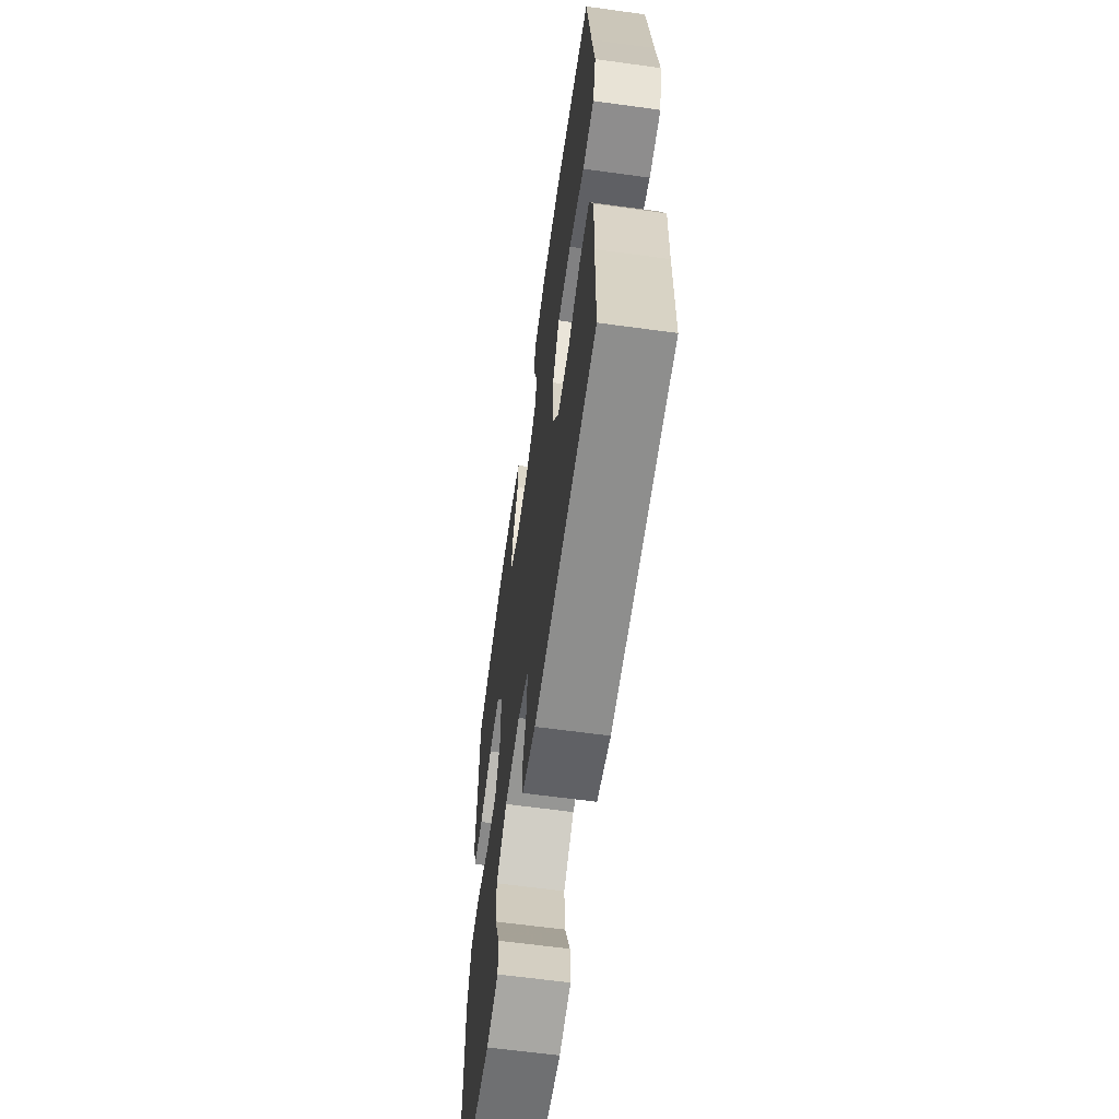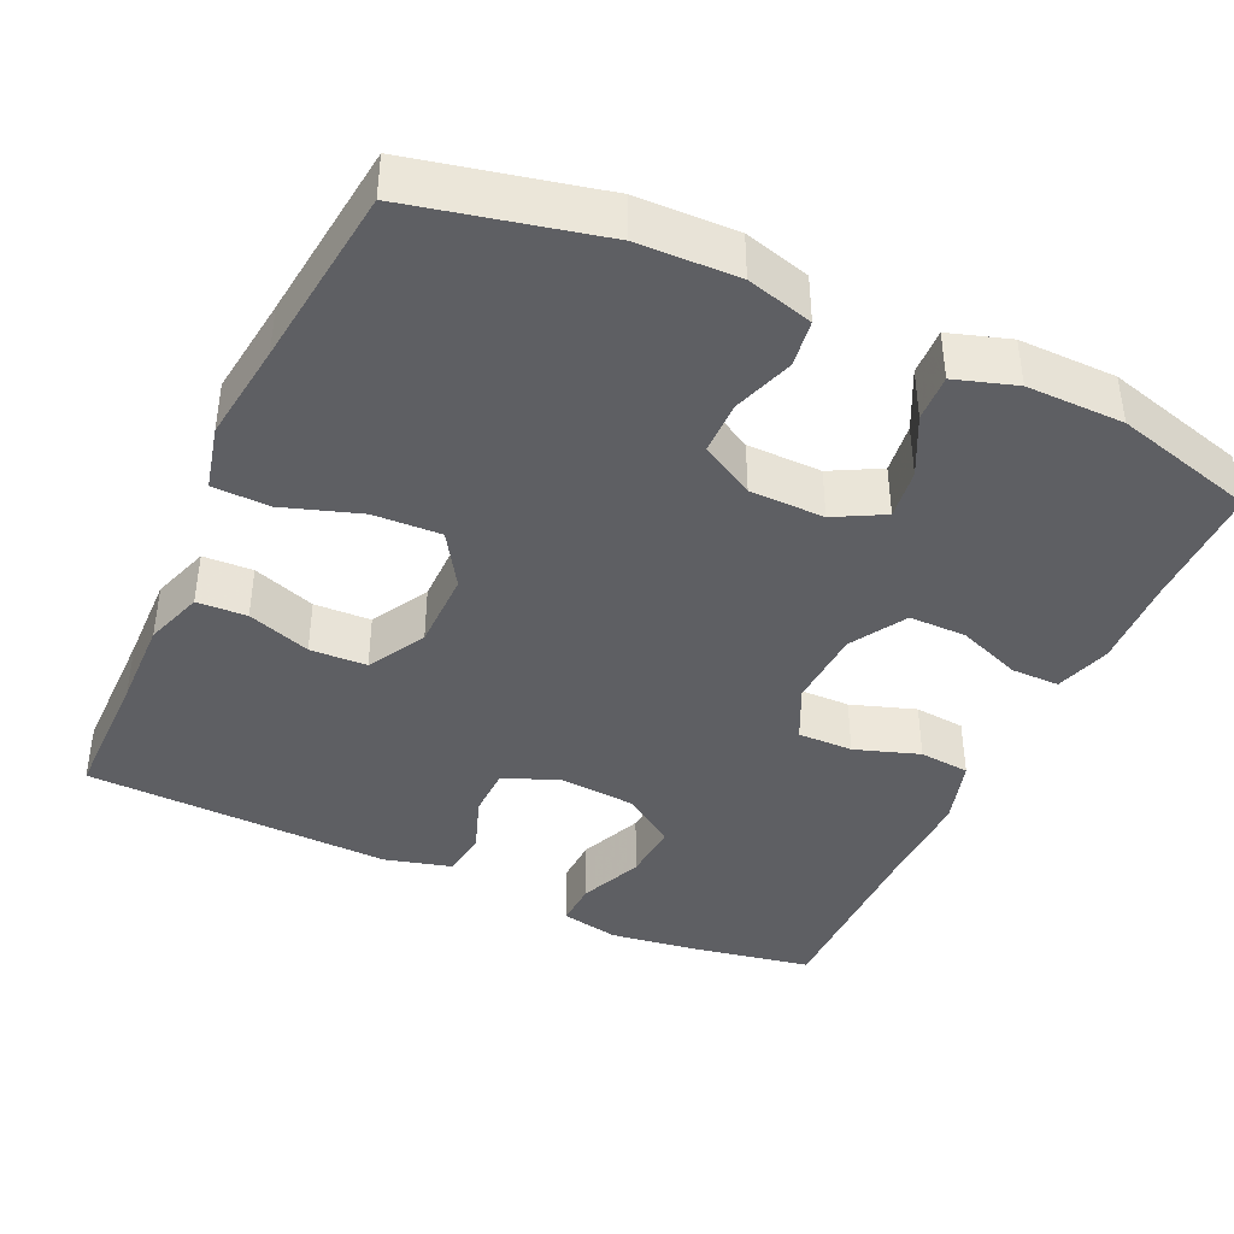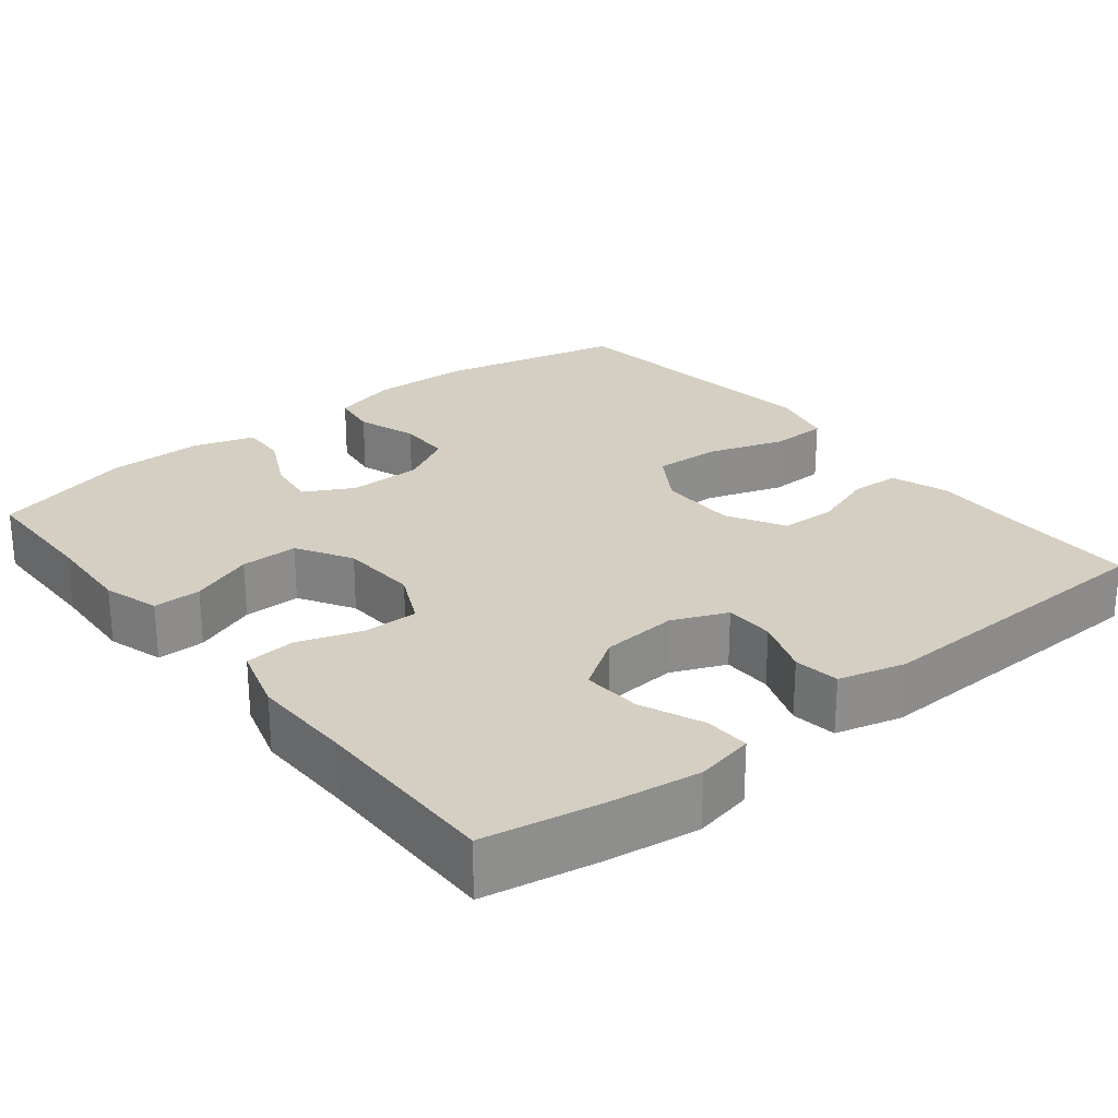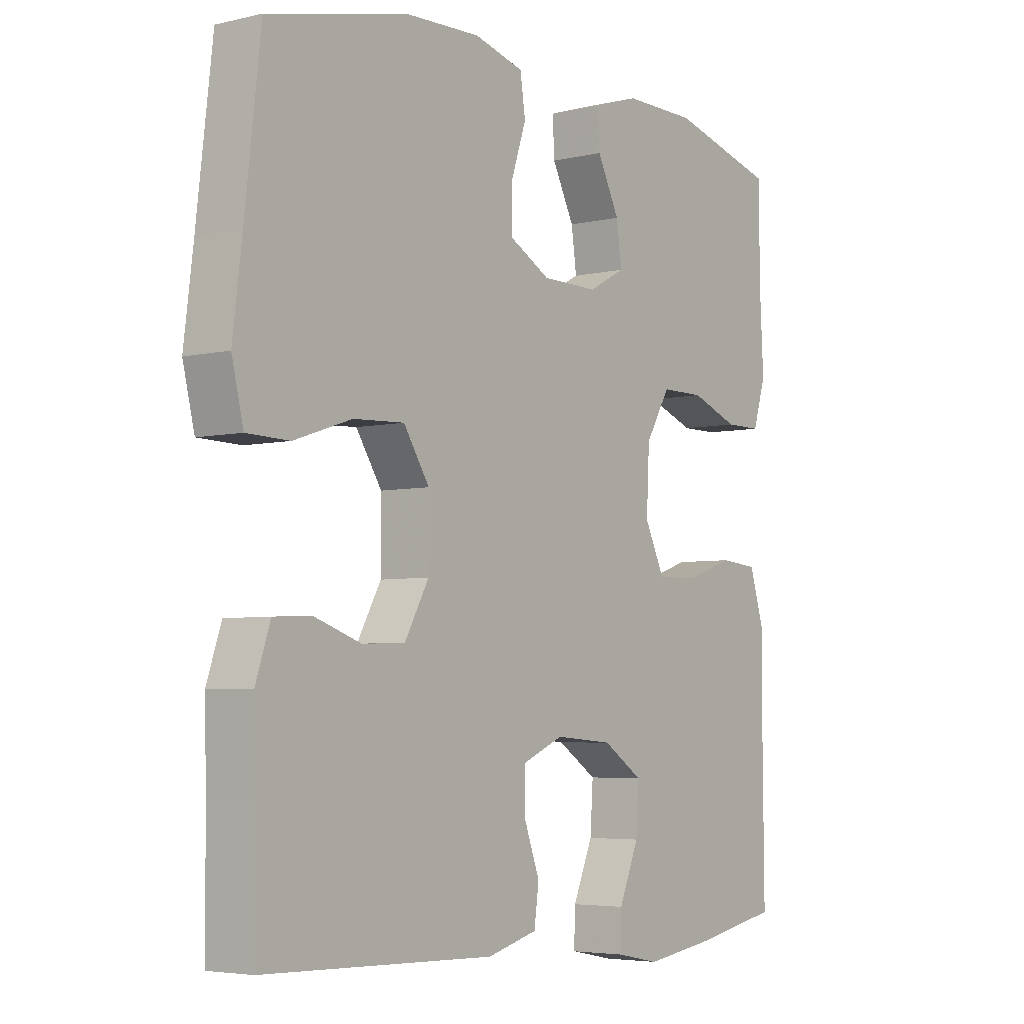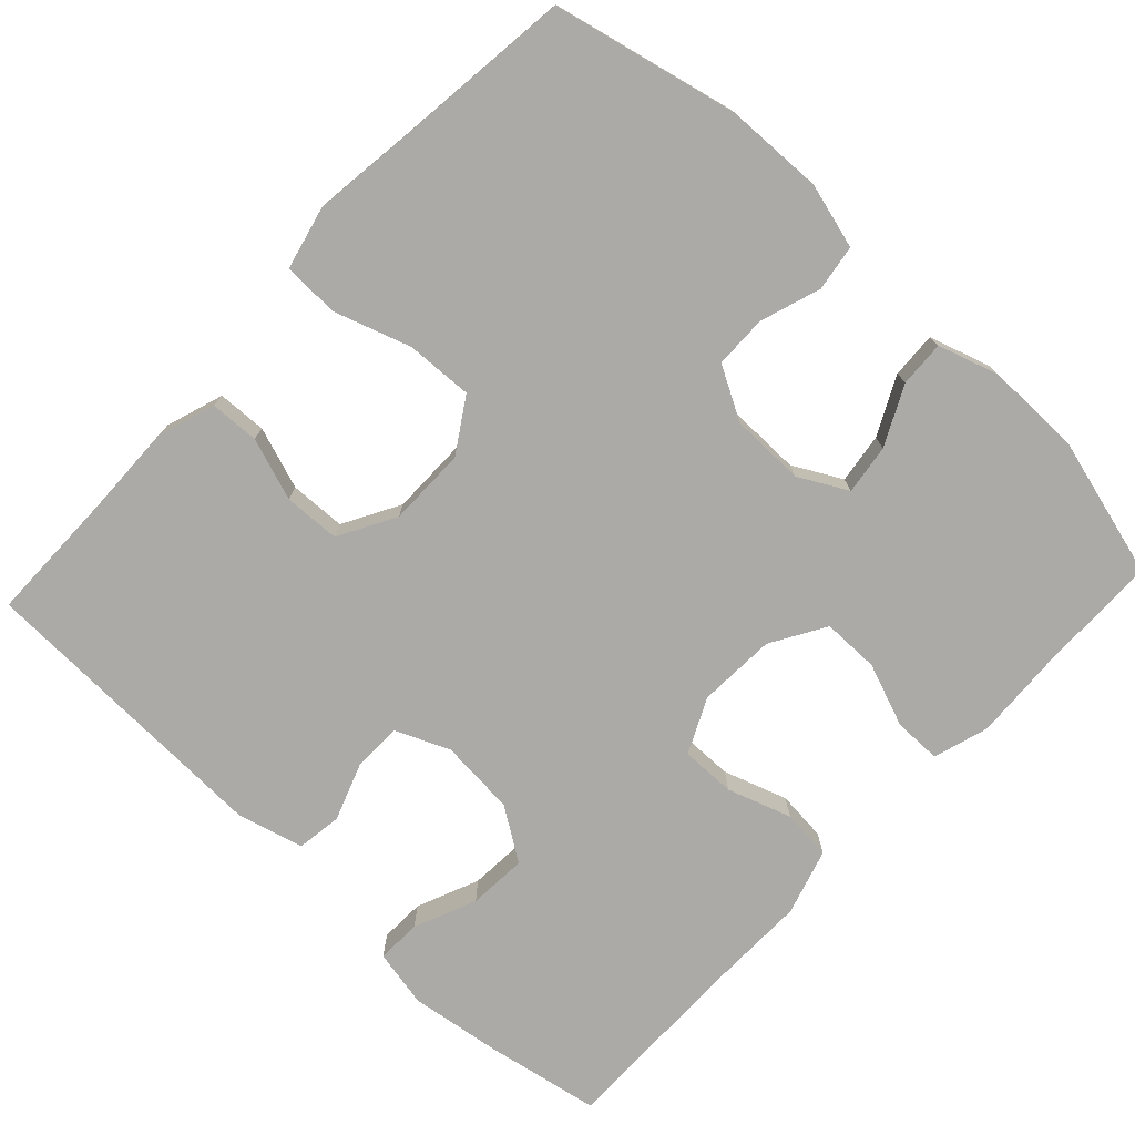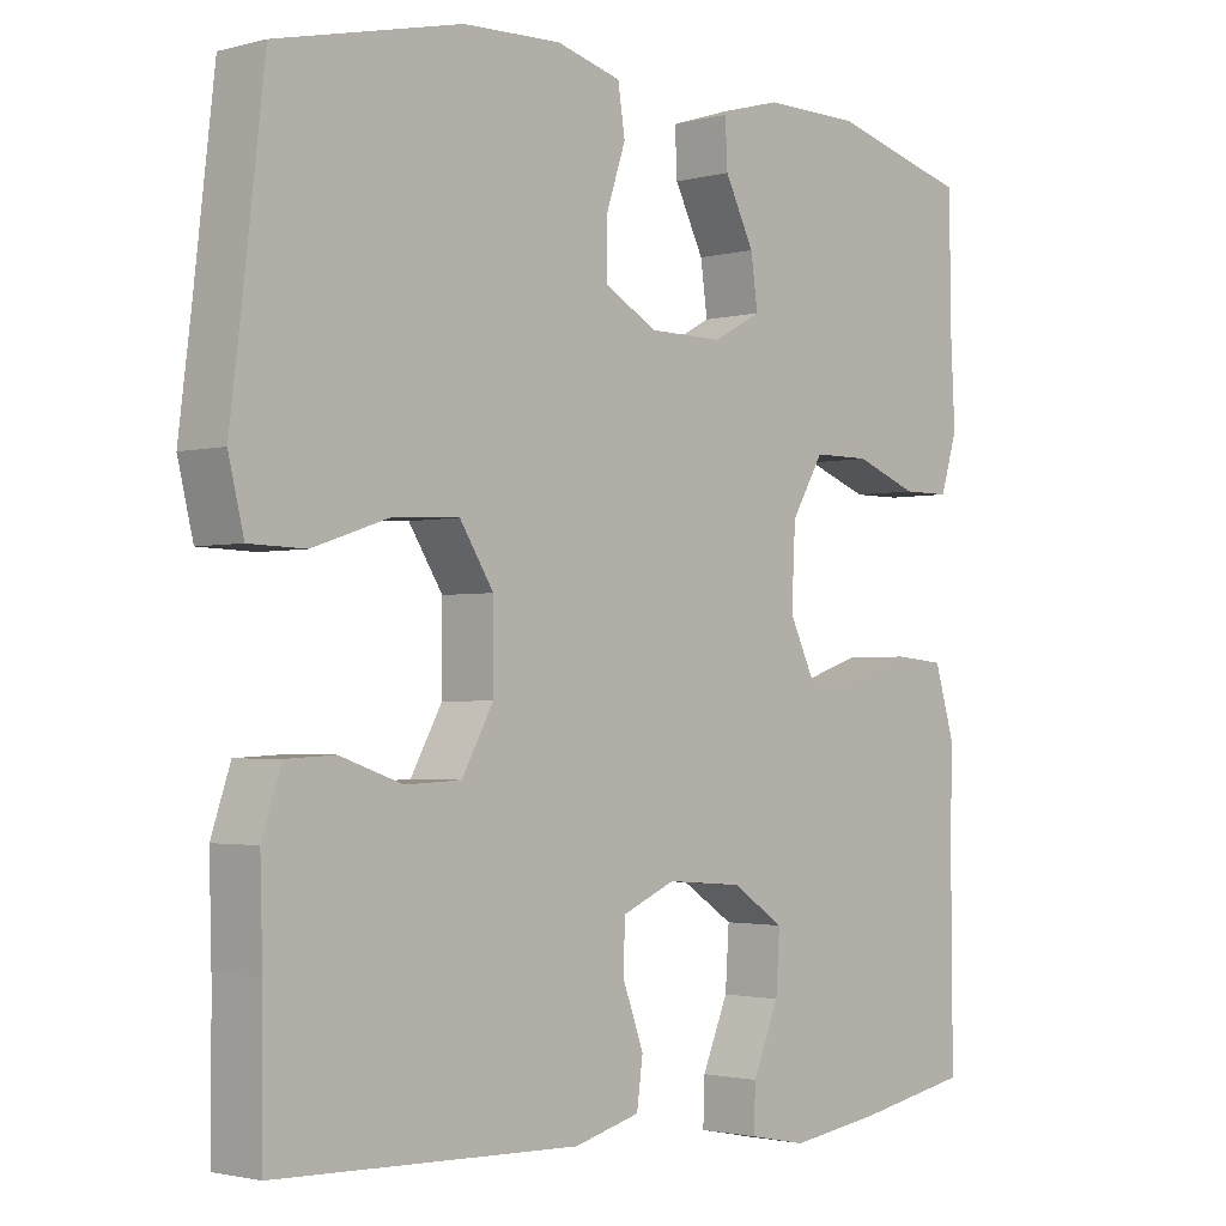
<metadata>
{"format":"obj","ext":"obj","renderer":"f3d","projection":"perspective","resolution":1024,"background":"white","views":[{"elev":-63.1,"azim":-97.9,"up":"+Z"},{"elev":-40.9,"azim":-24.9,"up":"+Y"},{"elev":25.6,"azim":141.2,"up":"+Y"},{"elev":-4.7,"azim":-53.0,"up":"+Z"},{"elev":-76.0,"azim":-43.2,"up":"+Y"},{"elev":-2.0,"azim":-46.8,"up":"+Z"}]}
</metadata>
<code>
v -0.5 0.07 0.5
v -0.26 0.07 0.555
v -0.132 0.07 0.559
v -0.047 0.07 0.536
v -0.038 0.07 0.476
v -0.064 0.07 0.398
v -0.063 0.07 0.329
v 0.006 0.07 0.291
v 0.102 0.07 0.29
v 0.165 0.07 0.324
v 0.156 0.07 0.389
v 0.118 0.07 0.465
v 0.115 0.07 0.525
v 0.193 0.07 0.55
v 0.318 0.07 0.549
v 0.5 0.07 0.5
v 0.502 0.07 0.338
v 0.508 0.07 0.224
v 0.486 0.07 0.152
v 0.424 0.07 0.152
v 0.342 0.07 0.183
v 0.268 0.07 0.183
v 0.226 0.07 0.112
v 0.221 0.07 0.011
v 0.255 0.07 -0.06
v 0.326 0.07 -0.059
v 0.409 0.07 -0.031
v 0.474 0.07 -0.037
v 0.5 0.07 -0.123
v 0.498 0.07 -0.254
v 0.5 0.07 -0.5
v 0.351 0.07 -0.528
v 0.233 0.07 -0.545
v 0.158 0.07 -0.53
v 0.16 0.07 -0.472
v 0.194 0.07 -0.391
v 0.199 0.07 -0.315
v 0.131 0.07 -0.27
v 0.032 0.07 -0.262
v -0.038 0.07 -0.292
v -0.039 0.07 -0.356
v -0.012 0.07 -0.43
v -0.02 0.07 -0.489
v -0.106 0.07 -0.512
v -0.5 0.07 -0.5
v -0.501 0.07 -0.324
v -0.504 0.07 -0.209
v -0.479 0.07 -0.134
v -0.415 0.07 -0.131
v -0.334 0.07 -0.159
v -0.261 0.07 -0.156
v -0.22 0.07 -0.082
v -0.22 0.07 0.02
v -0.264 0.07 0.089
v -0.351 0.07 0.085
v -0.45 0.07 0.052
v -0.523 0.07 0.054
v -0.543 0.07 0.137
v -0.527 0.07 0.266
v -0.5 0 0.5
v -0.26 0 0.555
v -0.132 0 0.559
v -0.047 0 0.536
v -0.038 0 0.476
v -0.064 0 0.398
v -0.063 0 0.329
v 0.006 0 0.291
v 0.102 0 0.29
v 0.165 0 0.324
v 0.156 0 0.389
v 0.118 0 0.465
v 0.115 0 0.525
v 0.193 0 0.55
v 0.318 0 0.549
v 0.5 0 0.5
v 0.502 0 0.338
v 0.508 0 0.224
v 0.486 0 0.152
v 0.424 0 0.152
v 0.342 0 0.183
v 0.268 0 0.183
v 0.226 0 0.112
v 0.221 0 0.011
v 0.255 0 -0.06
v 0.326 0 -0.059
v 0.409 0 -0.031
v 0.474 0 -0.037
v 0.5 0 -0.123
v 0.498 0 -0.254
v 0.5 0 -0.5
v 0.351 0 -0.528
v 0.233 0 -0.545
v 0.158 0 -0.53
v 0.16 0 -0.472
v 0.194 0 -0.391
v 0.199 0 -0.315
v 0.131 0 -0.27
v 0.032 0 -0.262
v -0.038 0 -0.292
v -0.039 0 -0.356
v -0.012 0 -0.43
v -0.02 0 -0.489
v -0.106 0 -0.512
v -0.5 0 -0.5
v -0.501 0 -0.324
v -0.504 0 -0.209
v -0.479 0 -0.134
v -0.415 0 -0.131
v -0.334 0 -0.159
v -0.261 0 -0.156
v -0.22 0 -0.082
v -0.22 0 0.02
v -0.264 0 0.089
v -0.351 0 0.085
v -0.45 0 0.052
v -0.523 0 0.054
v -0.543 0 0.137
v -0.527 0 0.266
f 57 58 59
f 56 57 59
f 55 56 59
f 4 5 6
f 3 4 6
f 2 3 6
f 1 2 6
f 59 1 6
f 55 59 6
f 54 55 6
f 53 54 6 7
f 52 53 7 8
f 51 52 8 9
f 48 49 50
f 47 48 50
f 46 47 50
f 46 50 51
f 45 46 51
f 44 45 51
f 43 44 51
f 42 43 51
f 41 42 51
f 40 41 51
f 51 9 10
f 40 51 10
f 39 40 10
f 34 35 36
f 33 34 36
f 32 33 36
f 31 32 36
f 30 31 36
f 30 36 37
f 29 30 37
f 28 29 37
f 27 28 37
f 26 27 37
f 25 26 37 38
f 19 20 21
f 18 19 21
f 17 18 21
f 17 21 22
f 16 17 22
f 15 16 22
f 14 15 22
f 13 14 22
f 12 13 22
f 11 12 22
f 10 11 22 23
f 24 25 38 39
f 10 23 24 39
f 118 117 116
f 118 116 115
f 118 115 114
f 65 64 63
f 65 63 62
f 65 62 61
f 65 61 60
f 65 60 118
f 65 118 114
f 65 114 113
f 66 65 113 112
f 67 66 112 111
f 68 67 111 110
f 109 108 107
f 109 107 106
f 109 106 105
f 110 109 105
f 110 105 104
f 110 104 103
f 110 103 102
f 110 102 101
f 110 101 100
f 110 100 99
f 69 68 110
f 69 110 99
f 69 99 98
f 95 94 93
f 95 93 92
f 95 92 91
f 95 91 90
f 95 90 89
f 96 95 89
f 96 89 88
f 96 88 87
f 96 87 86
f 96 86 85
f 97 96 85 84
f 80 79 78
f 80 78 77
f 80 77 76
f 81 80 76
f 81 76 75
f 81 75 74
f 81 74 73
f 81 73 72
f 81 72 71
f 81 71 70
f 82 81 70 69
f 98 97 84 83
f 98 83 82 69
f 1 60 61 2
f 2 61 62 3
f 3 62 63 4
f 4 63 64 5
f 5 64 65 6
f 6 65 66 7
f 7 66 67 8
f 8 67 68 9
f 9 68 69 10
f 10 69 70 11
f 11 70 71 12
f 12 71 72 13
f 13 72 73 14
f 14 73 74 15
f 15 74 75 16
f 16 75 76 17
f 17 76 77 18
f 18 77 78 19
f 19 78 79 20
f 20 79 80 21
f 21 80 81 22
f 22 81 82 23
f 23 82 83 24
f 24 83 84 25
f 25 84 85 26
f 26 85 86 27
f 27 86 87 28
f 28 87 88 29
f 29 88 89 30
f 30 89 90 31
f 31 90 91 32
f 32 91 92 33
f 33 92 93 34
f 34 93 94 35
f 35 94 95 36
f 36 95 96 37
f 37 96 97 38
f 38 97 98 39
f 39 98 99 40
f 40 99 100 41
f 41 100 101 42
f 42 101 102 43
f 43 102 103 44
f 44 103 104 45
f 45 104 105 46
f 46 105 106 47
f 47 106 107 48
f 48 107 108 49
f 49 108 109 50
f 50 109 110 51
f 51 110 111 52
f 52 111 112 53
f 53 112 113 54
f 54 113 114 55
f 55 114 115 56
f 56 115 116 57
f 57 116 117 58
f 58 117 118 59
f 59 118 60 1

</code>
